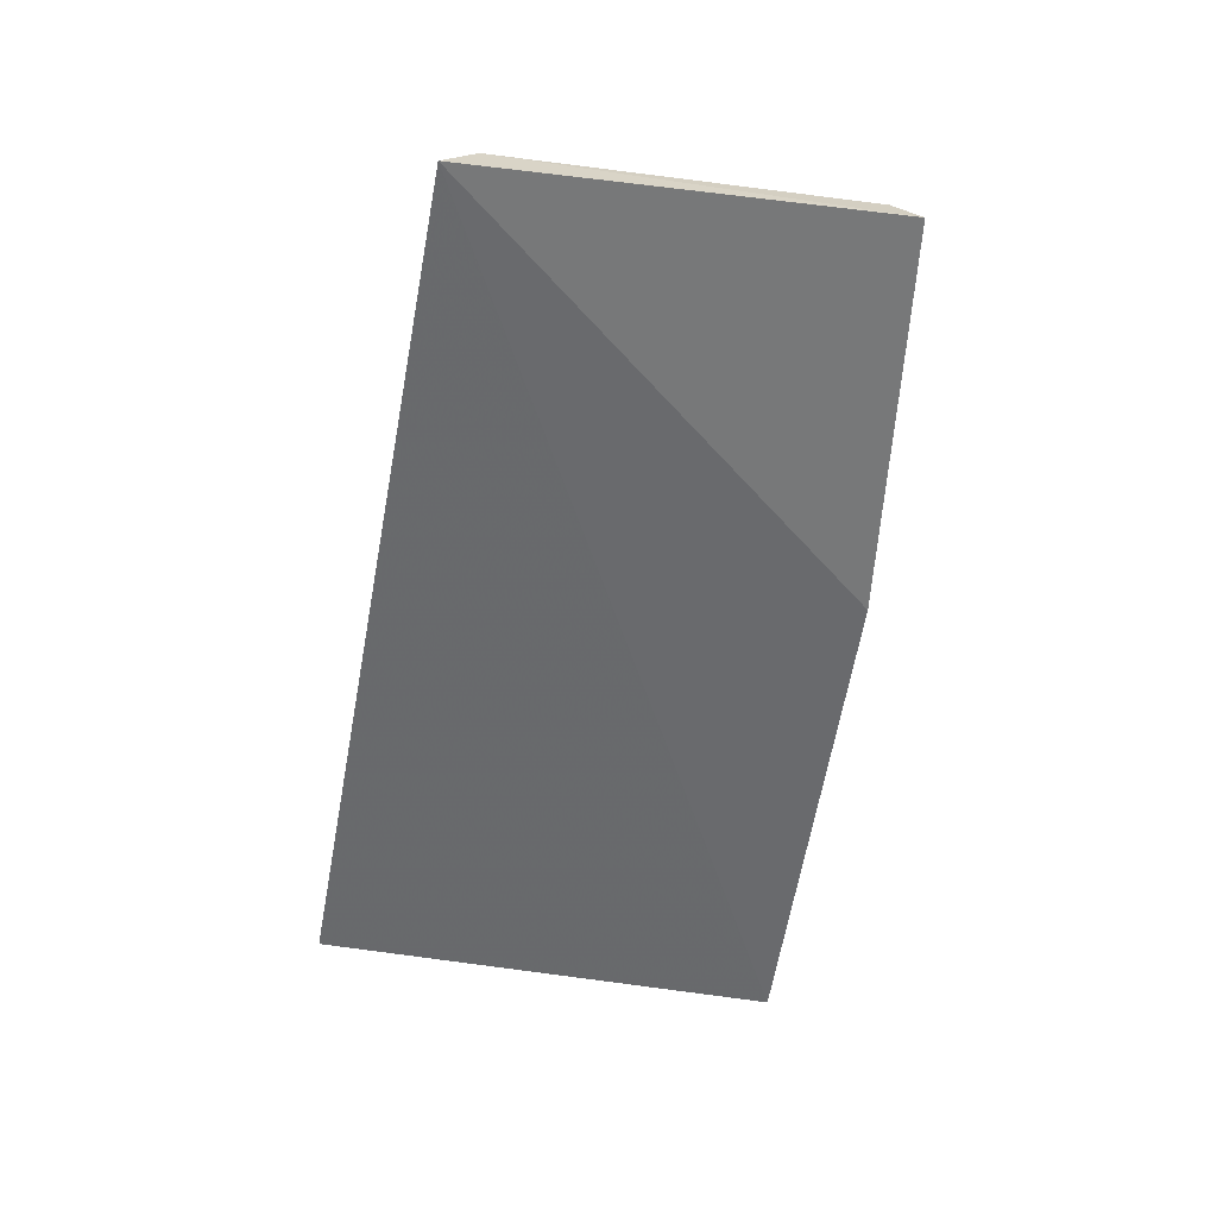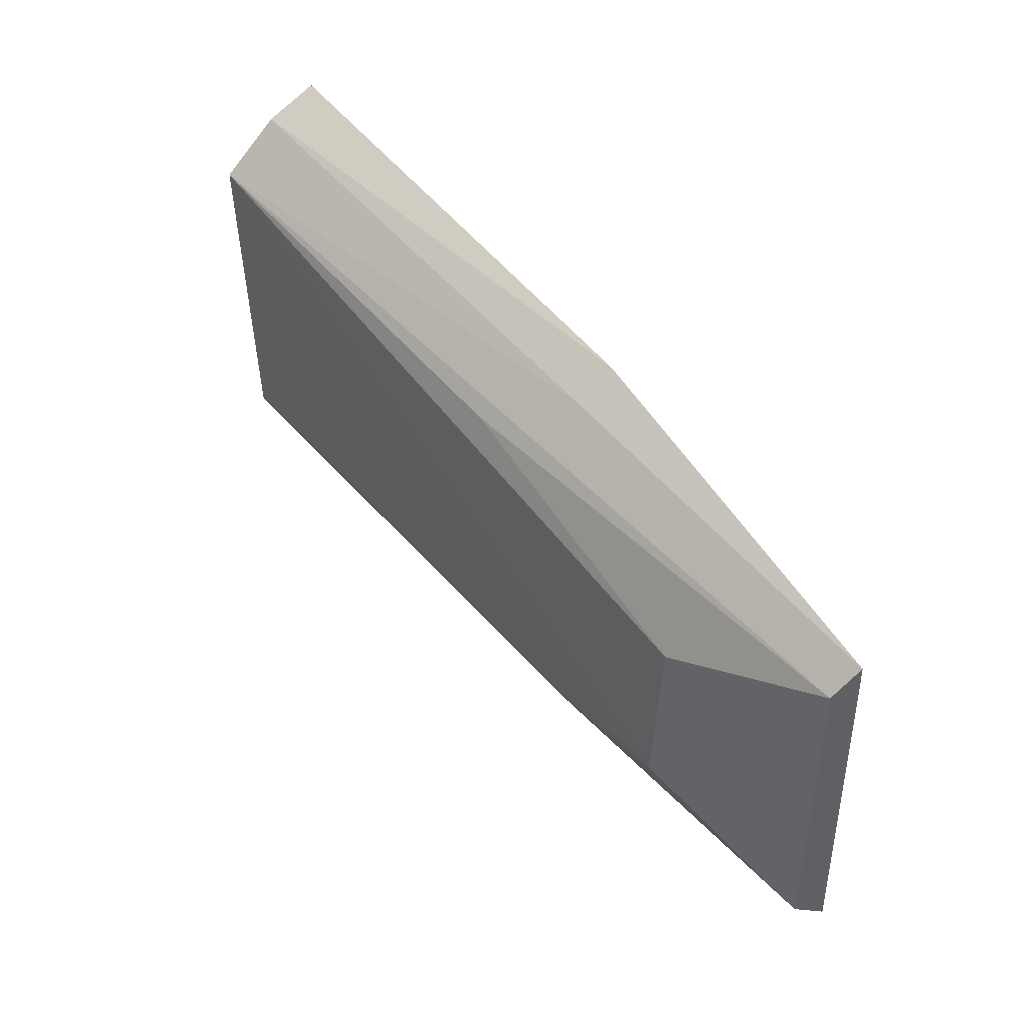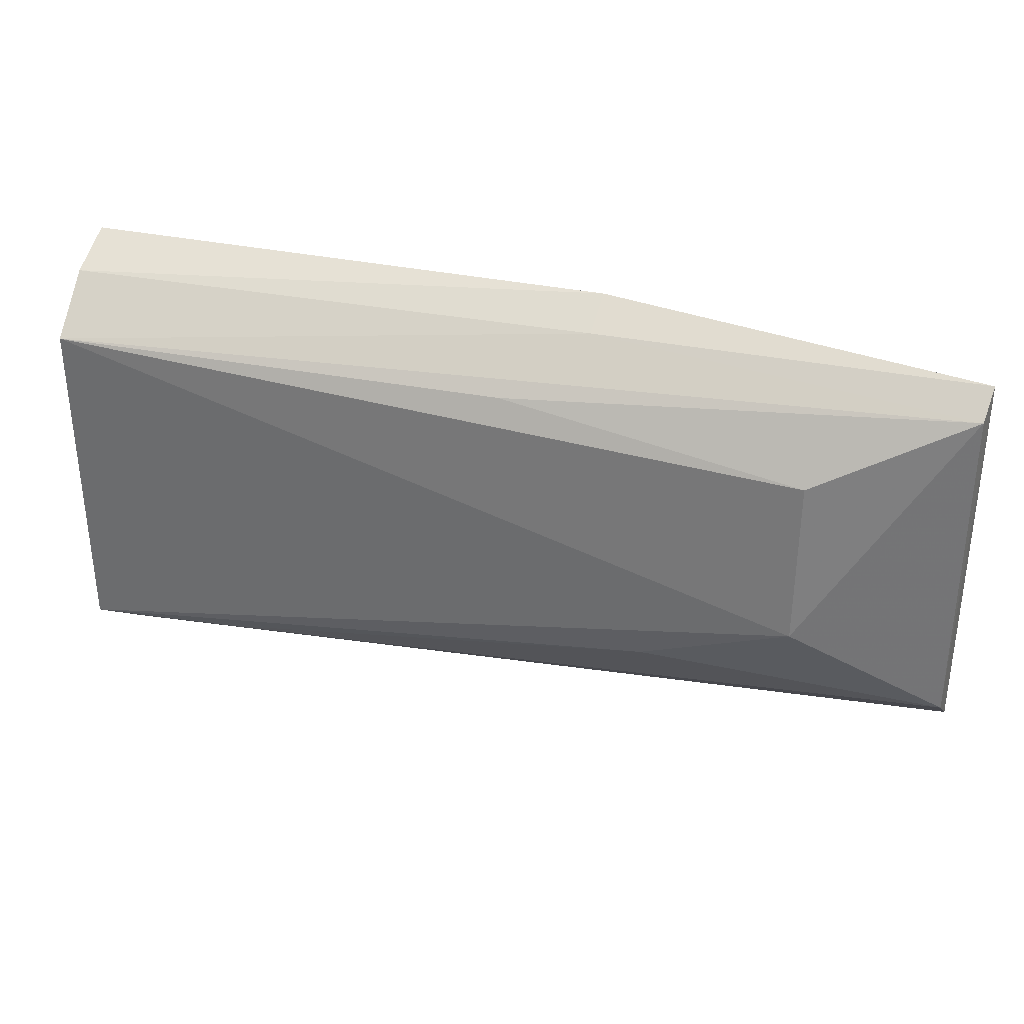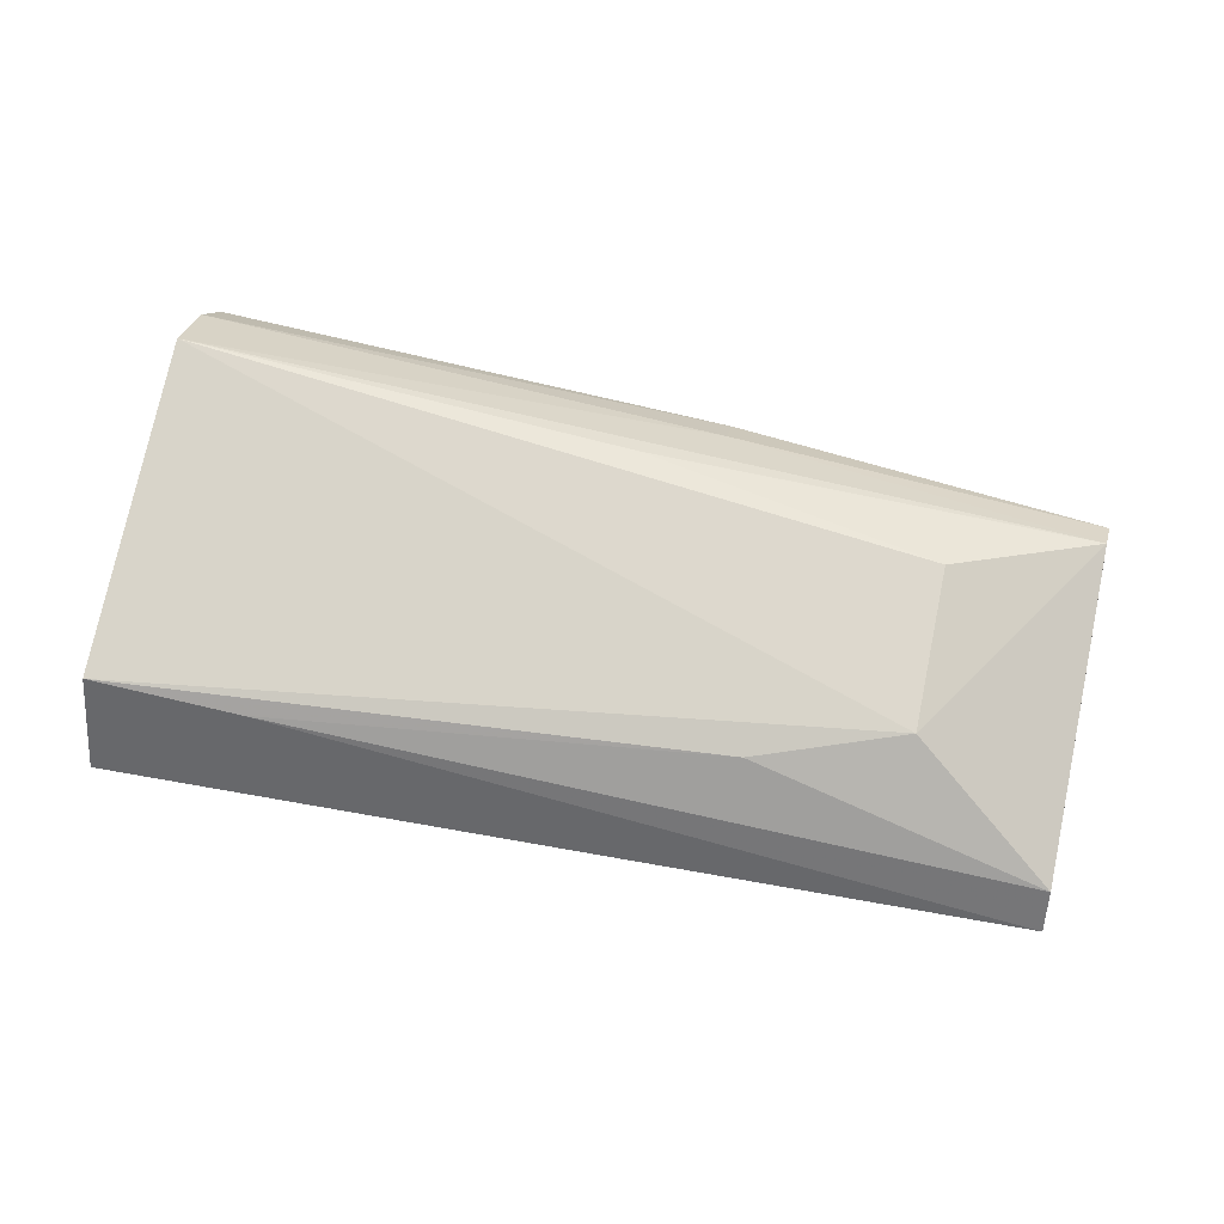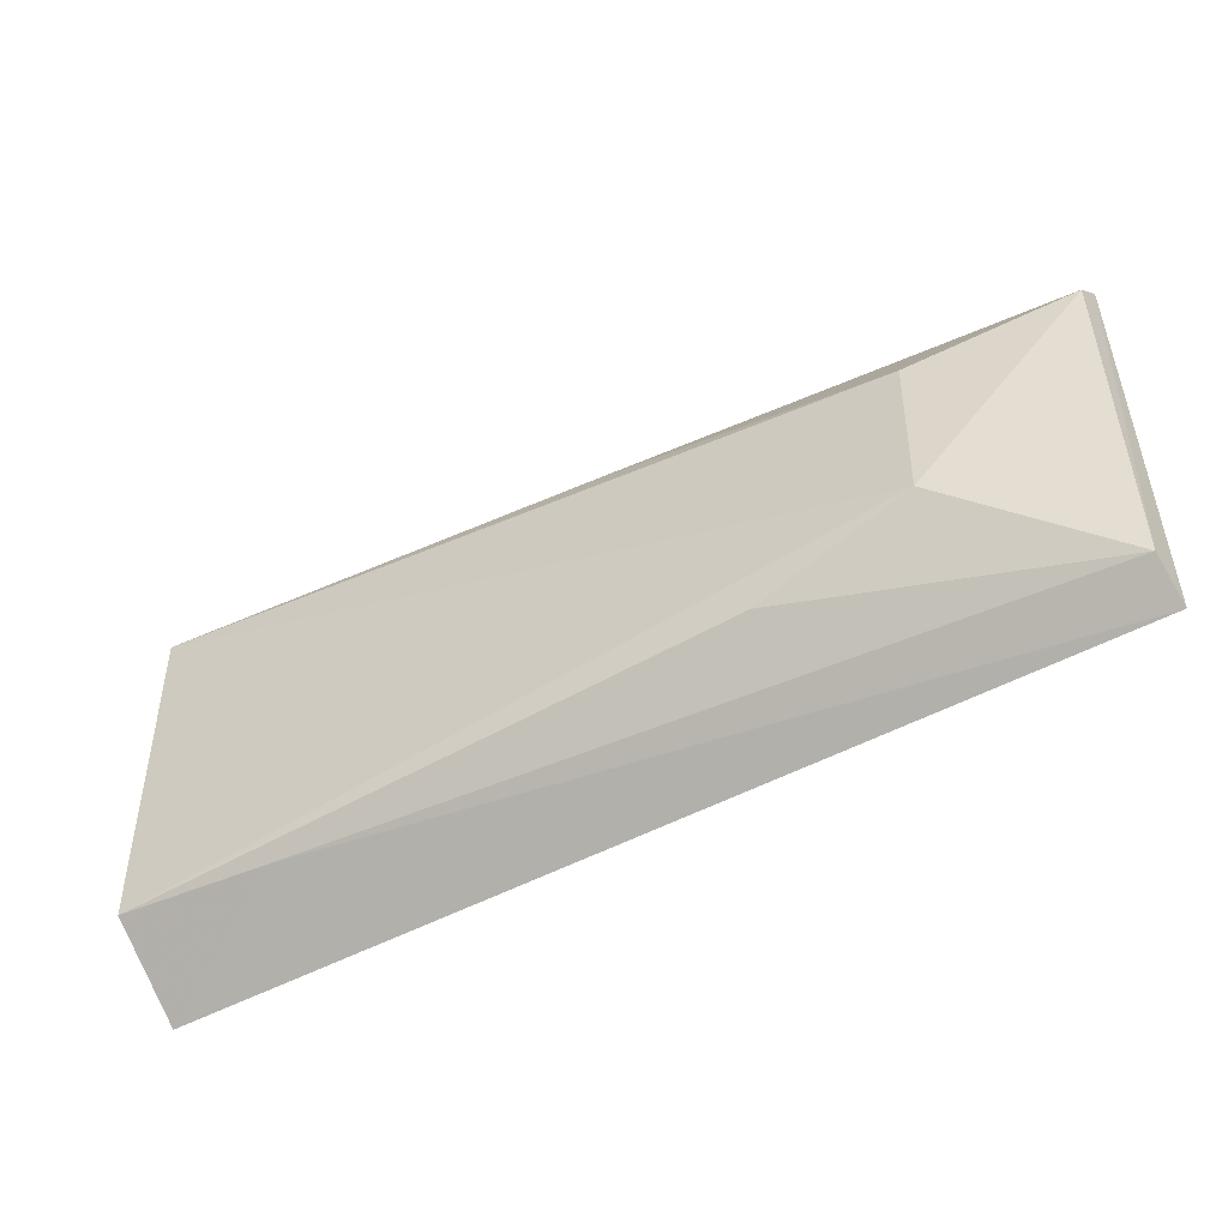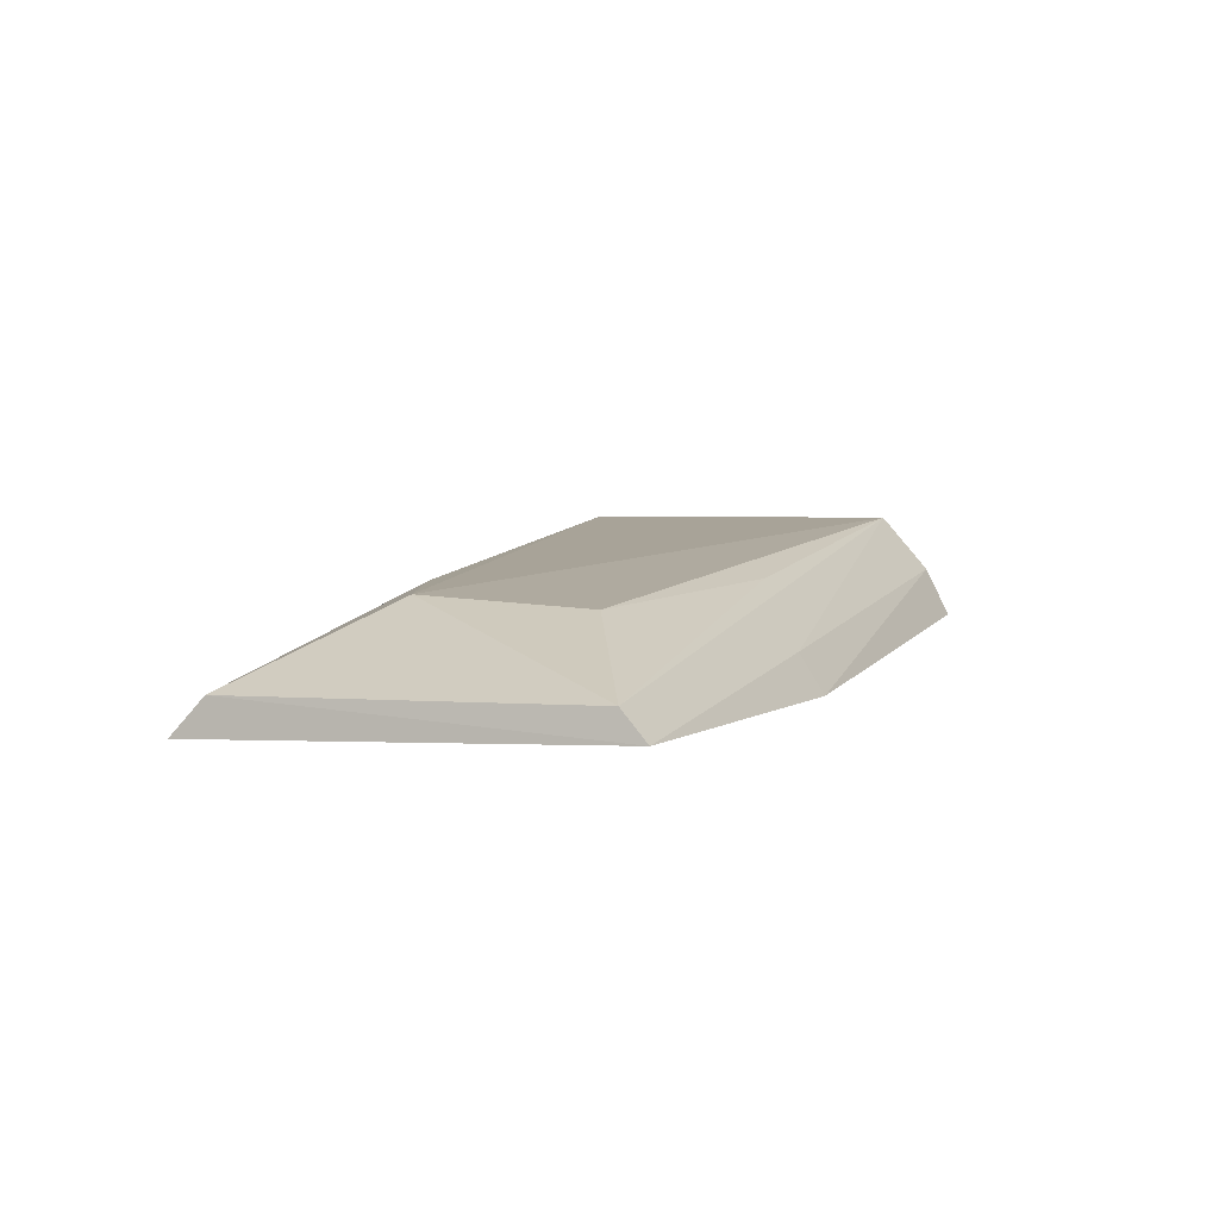
<metadata>
{"format":"obj","ext":"obj","renderer":"f3d","projection":"perspective","resolution":1024,"background":"white","views":[{"elev":-54.7,"azim":-98.6,"up":"+Y"},{"elev":47.3,"azim":-123.9,"up":"+Z"},{"elev":32.5,"azim":-163.9,"up":"+Z"},{"elev":74.5,"azim":-168.3,"up":"+Y"},{"elev":-49.7,"azim":-149.2,"up":"+Z"},{"elev":6.5,"azim":-70.4,"up":"+Y"}]}
</metadata>
<code>
v 0.07739 -0.0009757 0.02004
v 0.07752 0.0009346 0.01904
v 0.0425 -0.0008895 0.01825
v 0.04258 -0.001603 0.002927
v 0.07737 -0.0004212 0.001628
v 0.04863 0.002356 0.008237
v 0.05712 -0.001558 0.01963
v 0.07752 0.003098 0.01712
v 0.04274 -0.0002266 0.004149
v 0.05725 -0.0001095 0.01866
v 0.0486 0.002108 0.01461
v 0.07755 0.002846 0.00414
v 0.04269 0.0001476 0.01727
v 0.05439 0.002186 0.006204
v 0.07187 0.002334 0.004085
v 0.06021 0.002066 0.01663
f 5 2 1
f 5 1 4
f 7 3 4
f 7 4 1
f 7 1 2
f 9 4 3
f 10 7 2
f 10 3 7
f 10 2 8
f 11 8 6
f 12 8 2
f 12 2 5
f 12 6 8
f 13 10 8
f 13 3 10
f 13 9 3
f 13 11 6
f 13 6 9
f 14 9 6
f 14 6 12
f 15 12 5
f 15 5 4
f 15 4 9
f 15 14 12
f 15 9 14
f 16 13 8
f 16 8 11
f 16 11 13

</code>
